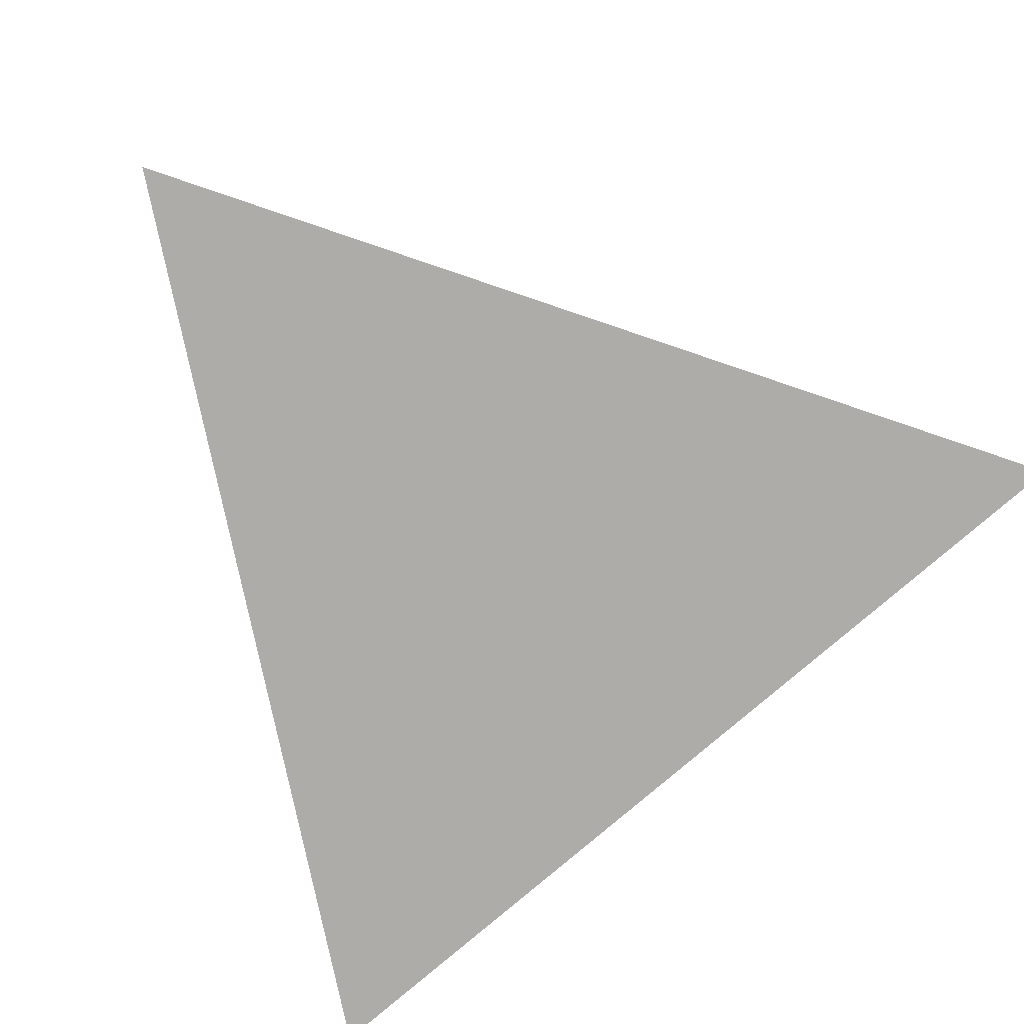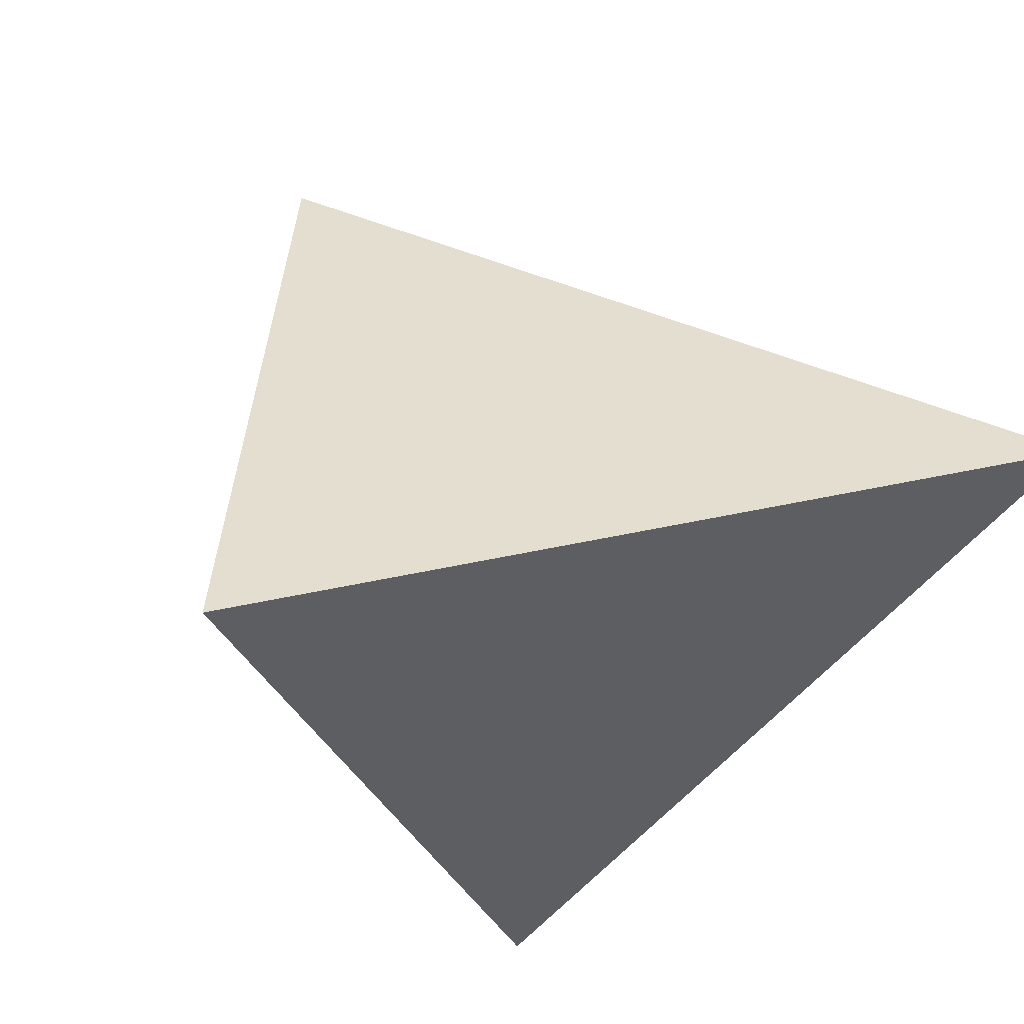
<metadata>
{"format":"obj","ext":"obj","renderer":"f3d","projection":"perspective","resolution":1024,"background":"white","views":[{"elev":27.4,"azim":-113.8,"up":"+Y"},{"elev":70.1,"azim":-140.0,"up":"+Y"}]}
</metadata>
<code>
v 0.1234 0.4082 -0.3404
v 0.4733 -0.004177 0.126
v -0.1552 -0.3724 -0.2749
v -0.3166 0.1748 0.33
v -0.2518 0.1268 0.1846
v -0.2563 0.09786 0.1764
v -0.2755 0.1252 0.227
v -0.2756 0.1464 0.2392
v -0.2183 0.114 0.1162
v -0.1709 0.1003 0.02197
v -0.1826 0.02282 -0.0007116
v -0.2297 0.04943 0.1003
v -0.2106 0.1879 0.2406
v -0.1904 0.1691 0.0966
v -0.2465 0.1581 0.1926
v -0.06739 0.07759 0.2207
v -0.2168 0.1469 0.2984
v 0.02882 0.1184 0.2042
v 0.01918 0.2179 0.04406
v -0.1002 0.2126 0.1289
v -0.07394 0.08943 -0.1611
v -0.08468 0.1304 -0.1183
v -0.06334 0.2015 -0.1169
v -0.01217 0.1813 -0.2217
v -0.1365 0.1809 0.004995
v -0.1426 0.0721 -0.04565
v -0.1115 0.07268 -0.1021
v -0.1441 0.004876 -0.08108
v -0.1012 0.1875 -0.05579
v -0.08069 0.2878 -0.03629
v -0.09962 0.02428 -0.1512
v 0.1446 0.1717 0.04132
v 0.09197 0.3648 -0.2478
v 0.007147 0.1257 -0.2885
v -0.04088 0.09878 -0.2162
v 0.2242 0.05987 -0.1156
v 0.08326 0.04616 -0.2326
v -0.06509 0.05707 -0.1956
v -0.006913 -0.05182 -0.2724
v -0.06048 -0.09877 -0.2925
v -0.09978 -0.06119 -0.1994
v -0.05309 -0.0312 -0.2676
v -0.0628 0.01276 -0.225
v 0.008139 0.03844 -0.2949
v 0.03573 -0.01356 -0.2504
v -0.0008315 -0.008053 -0.2843
v 0.04519 -0.06421 -0.2222
v 0.06759 -0.03569 -0.214
v 0.06157 -0.05551 -0.2114
v 0.05871 -0.0597 -0.2123
v -0.2564 0.1403 0.2915
v -0.3036 0.1799 0.3131
v -0.305 0.1682 0.3226
v 0.07009 -0.05766 -0.2032
v -0.02667 -0.01927 -0.3024
v 0.0639 -0.05732 -0.2087
v 0.0625 -0.05683 -0.2101
v 0.06199 -0.05766 -0.2102
v -0.09873 0.1541 -0.07921
v -0.1379 0.116 -0.02935
v -0.128 0.1248 -0.04246
v -0.1187 0.1174 -0.0636
v -0.1266 0.1369 -0.03804
v -0.1197 0.1478 -0.04456
v -0.1248 0.1314 -0.04449
v -0.03607 0.06101 -0.2464
v -0.01244 0.06862 -0.2852
v -0.03457 0.01595 -0.2747
v -0.03442 0.01624 -0.2748
v -0.03471 0.01564 -0.2746
v -0.03464 0.0159 -0.2746
v -0.04989 -0.001348 -0.2565
v -0.1297 0.1319 -0.03531
v -0.1295 0.1313 -0.03605
v -0.1297 0.1316 -0.03544
v -0.1289 0.1326 -0.03635
v -0.129 0.1328 -0.03613
v -0.1288 0.133 -0.03638
v -0.03309 0.01921 -0.2755
v -0.03411 0.01442 -0.2764
v -0.0357 0.01559 -0.2728
v -0.03534 0.01593 -0.2733
v -0.03529 0.01571 -0.2735
v -0.0352 0.01597 -0.2735
v -0.03504 0.0158 -0.2739
v -0.0352 0.01646 -0.2732
v -0.03708 0.01749 -0.2692
v -0.03754 0.02764 -0.2626
v -0.02348 0.02638 -0.289
v -0.1291 0.1325 -0.03613
v -0.1293 0.1322 -0.03577
v -0.13 0.1328 -0.03432
v -0.1292 0.1329 -0.03564
v -0.02905 0.01569 -0.2849
v -0.03703 0.009601 -0.2738
v -0.03698 0.01423 -0.2712
v -0.0322 0.00937 -0.2827
v -0.04327 0.01135 -0.2614
v -0.03525 0.01528 -0.2738
v -0.03623 0.01594 -0.2716
v -0.03458 0.01602 -0.2746
v -0.03475 0.01601 -0.2743
v -0.03499 0.01557 -0.2741
v -0.1298 0.1317 -0.03523
v -0.1298 0.132 -0.03501
v -0.1288 0.1321 -0.03676
v -0.1299 0.1314 -0.03515
v -0.1308 0.1292 -0.03487
v -0.1283 0.1303 -0.03884
v -0.1292 0.1319 -0.0362
v -0.03827 -0.001643 -0.2779
v -0.02175 0.04553 -0.2813
v -0.132 0.1381 -0.02755
v -0.129 0.1344 -0.03507
v -0.1277 0.133 -0.03829
v -0.1469 0.1346 -0.002328
v -0.02172 0.00878 -0.3022
v 0.1562 -0.02085 0.1103
v -0.002116 -0.02857 0.1031
v -0.2938 0.1132 0.2535
v -0.1405 0.03542 0.1748
v -0.2286 0.09056 0.2364
v -0.2557 0.06217 0.2053
v -0.1765 0.09211 0.2377
v -0.06753 -0.01571 0.1178
v -0.02892 0.01833 0.155
v -0.04696 -0.06353 0.0649
v -0.206 -0.07421 -0.01303
v -0.2476 -0.04496 0.07954
v -0.1082 -0.05536 0.07443
v -0.08354 -0.07801 0.04924
v -0.06275 -0.1002 0.0246
v -0.1008 -0.09335 0.03246
v -0.1151 -0.156 -0.03649
v -0.1111 -0.1139 0.00983
v -0.1646 -0.1424 -0.02107
v 0.01018 -0.09801 0.02639
v -0.1633 -0.1126 -0.1126
v -0.1262 -0.02882 -0.1329
v 0.06322 -0.2174 -0.1462
v 0.2354 -0.1339 -0.02952
v -0.04538 -0.1338 -0.0126
v -0.02414 -0.1784 -0.062
v -0.1814 -0.267 -0.1672
v -0.08322 -0.1973 -0.08234
v -0.1304 -0.2002 -0.2224
v -0.007718 -0.1212 -0.2458
v -0.08754 -0.1777 -0.2879
v -0.03974 -0.2834 -0.2097
v 0.0007101 -0.1849 -0.2133
v -0.0742 -0.2578 -0.1491
v 0.04931 -0.1137 -0.1991
v 0.061 -0.06237 -0.2092
v 0.1041 -0.06208 -0.1719
v 0.06687 -0.07143 -0.2006
v -0.238 0.114 0.2623
v 0.06319 -0.05893 -0.2087
v -0.1518 -0.3378 -0.2367
v -0.1612 -0.04552 0.08573
v -0.1659 -0.01228 0.1224
v -0.1484 -0.09841 0.02728
v -0.1393 -0.08358 0.04356
v -0.1509 -0.08468 0.04245
v -0.09318 -0.263 -0.2641
v -0.0933 -0.2629 -0.2643
v -0.09313 -0.2624 -0.2643
v -0.09315 -0.2635 -0.2639
v -0.144 -0.07893 0.04873
v -0.1444 -0.07895 0.04871
v -0.1445 -0.07909 0.04856
v -0.1445 -0.07947 0.04814
v -0.1433 -0.07909 0.04855
v -0.1419 -0.07918 0.04843
v -0.1423 -0.07912 0.04851
v -0.1424 -0.07928 0.04834
v -0.0936 -0.2692 -0.262
v -0.08978 -0.2586 -0.2629
v -0.09485 -0.2633 -0.2655
v -0.09528 -0.2639 -0.2656
v -0.09583 -0.2635 -0.2662
v -0.09428 -0.2632 -0.265
v -0.09497 -0.2638 -0.2654
v -0.07923 -0.2759 -0.2469
v -0.1203 -0.2993 -0.2734
v -0.1026 -0.2703 -0.2694
v -0.09753 -0.2618 -0.2684
v -0.09412 -0.2622 -0.2653
v -0.1427 -0.07919 0.04844
v -0.1423 -0.07883 0.04883
v -0.1434 -0.07821 0.04952
v -0.1125 -0.2634 -0.2807
v -0.07838 -0.2557 -0.2542
v -0.09138 -0.2505 -0.2675
v -0.07843 -0.2445 -0.2586
v -0.09782 -0.2651 -0.2673
v -0.09331 -0.2632 -0.2642
v -0.09376 -0.2633 -0.2645
v -0.0938 -0.2625 -0.2648
v -0.1442 -0.07877 0.04891
v -0.1429 -0.07961 0.04798
v -0.1407 -0.08011 0.0474
v -0.1449 -0.07899 0.04867
v -0.1487 -0.07947 0.04817
v -0.1444 -0.08114 0.04629
v -0.1194 -0.07965 0.04773
v -0.1405 -0.07816 0.04956
v -0.1436 -0.07939 0.04822
v -0.1087 -0.2265 -0.2769
v -0.08124 -0.2265 -0.2681
v -0.05411 -0.2334 -0.2418
v -0.1018 -0.3268 -0.2465
v -0.1395 -0.0736 0.05457
v -0.1777 -0.08077 0.04698
v -0.1355 -0.07902 0.04855
v -0.159 -0.06115 0.06846
v -0.04196 -0.1857 -0.2501
v -0.2818 0.1211 0.2705
v -0.2589 0.1144 0.263
v -0.3014 0.159 0.3125
v -0.2662 0.1344 0.285
v -0.2819 0.1297 0.28
v -0.2629 0.1245 0.2741
v -0.2796 0.1393 0.2906
v -0.2913 0.142 0.2936
v -0.2893 0.1405 0.2609
v -0.2996 0.1552 0.288
v -0.3097 0.1542 0.3058
v -0.2964 0.1326 0.2693
v -0.3017 0.1377 0.289
v -0.3033 0.1454 0.2891
v -0.3001 0.1419 0.2936
v -0.3062 0.1481 0.3005
v -0.3075 0.1672 0.3215
v -0.2489 0.1165 0.2651
v -0.2468 0.1114 0.2595
v -0.1596 0.1437 0.02595
v -0.09563 -0.2651 -0.2654
v 0.1647 0.3596 -0.2854
v 0.3243 0.1715 -0.07267
v 0.3492 0.02394 0.1581
v 0.1201 0.07583 0.2172
v -0.008281 0.1049 0.2504
v -0.03622 0.1113 0.2576
v -0.09416 0.1244 0.2726
v -0.1669 0.1408 0.2913
v -0.2056 0.1496 0.3013
v -0.2697 0.1642 0.3179
v -0.2793 0.1663 0.3204
v -0.3102 0.1733 0.3284
v -0.3147 0.1743 0.3295
v -0.3133 0.1765 0.325
v -0.3114 0.1775 0.3221
v -0.311 0.1777 0.3215
v -0.3105 0.178 0.3207
v -0.2874 0.1902 0.2855
v -0.2699 0.1995 0.2588
v -0.2246 0.2236 0.1898
v -0.1837 0.2453 0.1275
v -0.08503 0.2976 -0.02279
v -0.0707 0.3052 -0.04462
v -0.009348 0.3378 -0.1381
v 0.08818 0.3895 -0.2867
v 0.1023 0.397 -0.3082
v 0.1077 0.3999 -0.3165
v 0.1234 0.4082 -0.3403
v 0.1234 0.4082 -0.3404
v 0.03726 0.1668 -0.3201
v 0.01769 0.112 -0.3155
v 0.003623 0.07256 -0.3122
v -0.002433 0.05559 -0.3108
v -0.00811 0.03968 -0.3095
v -0.01809 0.01173 -0.3071
v -0.02162 0.001838 -0.3063
v -0.02878 -0.01822 -0.3046
v -0.03413 -0.03322 -0.3034
v -0.03575 -0.03775 -0.303
v -0.04822 -0.0727 -0.3
v -0.07218 -0.1398 -0.2944
v -0.07492 -0.1475 -0.2938
v -0.1049 -0.2315 -0.2867
v -0.1058 -0.234 -0.2865
v -0.1072 -0.2381 -0.2862
v -0.1235 -0.2836 -0.2823
v -0.1288 -0.2986 -0.2811
v -0.1317 -0.3065 -0.2804
v -0.1403 -0.3308 -0.2784
v -0.1486 -0.3539 -0.2764
v -0.3162 0.1734 0.3285
v -0.3151 0.1697 0.3244
v -0.3139 0.1659 0.3201
v -0.3136 0.1649 0.319
v -0.3134 0.164 0.3181
v -0.3129 0.1623 0.3162
v -0.3124 0.1608 0.3145
v -0.3117 0.1584 0.3119
v -0.3113 0.1569 0.3102
v -0.3103 0.1535 0.3065
v -0.3081 0.146 0.2982
v -0.3071 0.1428 0.2946
v -0.3047 0.1347 0.2857
v -0.2996 0.1171 0.2663
v -0.2968 0.1077 0.2558
v -0.2831 0.06118 0.2044
v -0.2601 -0.01663 0.1184
v -0.2588 -0.02124 0.1133
v -0.2581 -0.02359 0.1107
v -0.2567 -0.02823 0.1056
v -0.2359 -0.09873 0.02766
v -0.2286 -0.1234 0.0004157
v -0.216 -0.1661 -0.04686
v -0.2025 -0.2119 -0.09742
v -0.1898 -0.2552 -0.1453
v -0.1733 -0.311 -0.207
v -0.172 -0.3155 -0.2119
v -0.1651 -0.3387 -0.2376
v -0.1581 -0.3625 -0.264
v -0.1571 -0.3659 -0.2677
v 0.4703 -0.005922 0.1241
v 0.293 -0.1098 0.01099
v 0.2733 -0.1213 -0.001544
v 0.01784 -0.271 -0.1645
v -0.006446 -0.2853 -0.18
v -0.09012 -0.3343 -0.2334
v -0.1034 -0.3421 -0.2418
v -0.1304 -0.3579 -0.2591
v -0.1462 -0.3672 -0.2692
f 124 51 156
f 201 200 204
f 150 149 210
f 319 320 141
f 106 78 115
f 37 44 268
f 127 132 137
f 280 279 147
f 256 257 14
f 27 26 62
f 238 239 36
f 254 255 15
f 184 286 285
f 32 239 238
f 114 63 115
f 32 240 2
f 59 23 22
f 89 271 272
f 137 143 322
f 80 94 97
f 60 61 62
f 36 239 2
f 265 33 238
f 36 318 319
f 140 141 320
f 300 301 123
f 321 322 140
f 13 255 254
f 140 322 323
f 63 65 115
f 43 38 66
f 161 162 163
f 287 3 317
f 323 324 149
f 172 189 190
f 44 45 46
f 146 208 284
f 294 293 230
f 149 324 325
f 247 248 17
f 325 326 211
f 42 111 275
f 94 79 89
f 243 242 18
f 280 281 148
f 79 88 89
f 46 273 272
f 69 101 102
f 317 3 326
f 166 181 198
f 151 158 326
f 176 184 185
f 325 324 151
f 275 274 55
f 273 274 117
f 143 151 324
f 106 74 110
f 1 266 265
f 96 95 98
f 247 246 13
f 323 322 143
f 281 282 148
f 321 320 137
f 209 191 284
f 145 158 151
f 119 118 241
f 259 260 30
f 137 320 319
f 319 318 118
f 40 279 280
f 118 318 2
f 287 286 184
f 285 284 191
f 265 264 33
f 271 270 44
f 92 113 114
f 283 282 209
f 216 209 282
f 51 53 219
f 147 216 281
f 36 154 37
f 295 294 230
f 147 279 278
f 278 277 39
f 189 188 174
f 20 13 246
f 111 117 274
f 39 277 276
f 276 275 55
f 244 245 16
f 46 55 274
f 42 277 278
f 267 266 37
f 272 271 44
f 181 197 237
f 270 269 44
f 15 8 253
f 269 268 44
f 267 268 34
f 23 30 261
f 67 34 268
f 48 54 49
f 112 67 269
f 112 270 271
f 272 273 117
f 181 187 198
f 65 61 109
f 91 90 106
f 276 277 42
f 105 104 107
f 224 221 222
f 226 225 230
f 278 279 40
f 291 290 227
f 208 148 282
f 283 284 208
f 119 127 137
f 285 286 146
f 4 250 52
f 250 249 52
f 202 203 171
f 249 248 52
f 175 174 188
f 173 174 175
f 13 52 248
f 217 218 221
f 134 136 311
f 20 245 244
f 197 167 237
f 295 296 229
f 244 243 18
f 156 234 235
f 242 241 18
f 32 18 241
f 240 241 118
f 185 195 237
f 161 163 213
f 119 242 243
f 126 243 244
f 70 80 99
f 245 246 16
f 16 246 247
f 51 17 248
f 51 249 250
f 250 4 53
f 264 263 33
f 263 262 33
f 203 202 190
f 230 293 292
f 262 261 33
f 190 202 199
f 20 257 256
f 19 33 261
f 19 260 259
f 259 258 20
f 258 257 20
f 256 255 13
f 254 253 52
f 12 129 304
f 253 252 52
f 85 70 103
f 252 251 52
f 173 200 201
f 26 27 28
f 251 4 52
f 161 213 308
f 4 251 288
f 131 130 205
f 70 68 69
f 222 221 218
f 65 109 115
f 8 226 252
f 5 8 15
f 160 123 302
f 14 15 255
f 25 14 257
f 63 114 113
f 25 258 259
f 65 64 62
f 50 49 58
f 260 261 30
f 24 23 262
f 75 74 107
f 34 24 263
f 146 316 315
f 180 186 187
f 315 314 144
f 168 170 171
f 314 313 144
f 76 77 78
f 138 144 313
f 88 98 43
f 312 311 138
f 138 311 310
f 36 141 154
f 310 309 128
f 309 308 128
f 69 86 79
f 128 308 307
f 47 50 153
f 292 293 232
f 307 306 129
f 167 176 237
f 111 97 117
f 306 305 129
f 305 304 129
f 189 173 206
f 303 302 12
f 12 302 301
f 6 301 300
f 300 299 120
f 299 298 120
f 228 120 298
f 197 196 167
f 121 122 123
f 27 21 31
f 159 305 306
f 297 296 228
f 82 81 86
f 228 296 295
f 155 153 54
f 292 291 227
f 226 227 290
f 185 191 186
f 178 181 182
f 147 150 216
f 4 288 219
f 288 289 219
f 289 290 219
f 220 219 223
f 224 219 290
f 224 291 292
f 213 212 215
f 231 232 293
f 231 294 295
f 217 229 296
f 297 298 217
f 122 217 298
f 122 299 300
f 45 37 48
f 301 302 123
f 42 40 41
f 10 14 236
f 303 304 160
f 100 86 81
f 159 160 304
f 215 306 307
f 307 308 213
f 78 77 93
f 161 309 310
f 98 87 96
f 310 311 136
f 312 313 134
f 145 134 313
f 145 314 315
f 116 10 236
f 7 6 120
f 315 316 158
f 316 317 158
f 22 27 62
f 29 30 23
f 5 6 7
f 146 144 138
f 138 139 41
f 6 5 9
f 5 7 8
f 8 7 225
f 214 162 205
f 12 9 10
f 140 150 152
f 9 12 6
f 160 159 130
f 70 71 68
f 19 18 32
f 10 9 14
f 12 10 11
f 122 121 124
f 15 14 9
f 153 155 47
f 132 131 133
f 24 21 22
f 16 17 124
f 21 35 38
f 15 9 5
f 18 19 20
f 21 24 35
f 103 99 85
f 22 21 27
f 24 22 23
f 166 164 165
f 165 164 196
f 14 25 236
f 61 60 108
f 17 51 124
f 28 27 31
f 163 162 204
f 26 28 11
f 78 93 114
f 29 25 30
f 191 209 193
f 25 29 64
f 29 23 59
f 31 21 38
f 51 219 220
f 138 128 28
f 32 33 19
f 35 24 34
f 93 91 92
f 38 35 66
f 31 38 43
f 31 43 41
f 43 42 41
f 110 91 106
f 42 43 72
f 44 37 45
f 46 45 39
f 92 108 113
f 49 50 47
f 107 104 75
f 49 47 48
f 73 74 75
f 47 39 45
f 133 205 161
f 26 10 60
f 39 47 147
f 83 84 85
f 47 45 48
f 138 28 139
f 125 121 160
f 61 108 109
f 54 48 154
f 54 153 157
f 49 54 56
f 46 39 55
f 56 54 157
f 188 172 200
f 49 56 57
f 57 56 58
f 132 133 135
f 49 57 58
f 98 95 111
f 10 26 11
f 50 58 157
f 197 166 165
f 234 156 222
f 59 22 62
f 62 61 65
f 60 62 26
f 63 64 65
f 64 63 113
f 66 34 67
f 178 179 180
f 34 66 35
f 152 47 155
f 66 67 112
f 43 66 88
f 172 188 189
f 71 70 102
f 72 43 98
f 68 71 101
f 42 72 111
f 74 73 91
f 73 75 104
f 77 76 90
f 76 78 106
f 80 70 69
f 41 139 31
f 80 69 79
f 81 82 83
f 83 82 84
f 81 83 99
f 58 56 157
f 84 82 86
f 185 186 195
f 85 84 86
f 195 180 237
f 83 85 99
f 79 87 88
f 80 96 99
f 87 79 86
f 88 87 98
f 93 90 91
f 90 93 77
f 79 94 80
f 73 105 92
f 95 96 80
f 95 80 97
f 95 97 111
f 96 87 100
f 203 213 163
f 99 96 81
f 100 87 86
f 96 100 81
f 199 168 190
f 101 69 68
f 102 101 71
f 102 70 85
f 69 102 86
f 112 88 66
f 107 108 92
f 70 99 103
f 102 85 86
f 112 89 88
f 73 104 105
f 76 106 90
f 94 89 117
f 108 107 74
f 107 92 105
f 106 109 74
f 109 106 115
f 169 199 202
f 74 109 108
f 152 147 47
f 62 64 59
f 59 64 29
f 168 171 172
f 110 74 91
f 98 111 72
f 113 108 60
f 168 169 170
f 113 60 116
f 60 10 116
f 135 134 132
f 25 64 113
f 116 25 113
f 7 120 228
f 25 116 236
f 118 119 137
f 121 123 160
f 16 121 125
f 121 16 124
f 16 125 126
f 122 218 217
f 126 125 119
f 184 183 211
f 119 125 127
f 177 186 193
f 127 125 130
f 128 129 11
f 11 129 12
f 128 11 28
f 183 192 210
f 127 130 131
f 127 131 132
f 186 180 195
f 133 131 205
f 134 135 136
f 136 135 161
f 139 28 31
f 141 140 154
f 190 206 212
f 134 145 142
f 137 132 142
f 142 132 134
f 137 142 143
f 143 142 145
f 143 145 151
f 138 41 146
f 148 41 40
f 41 148 146
f 224 222 223
f 154 140 152
f 146 148 208
f 149 150 140
f 147 152 150
f 155 54 154
f 124 156 122
f 193 209 194
f 156 51 220
f 157 153 50
f 135 133 161
f 177 194 192
f 162 161 205
f 166 198 187
f 166 167 164
f 167 166 177
f 164 167 196
f 169 168 199
f 202 171 170
f 170 169 202
f 172 171 207
f 168 172 190
f 174 173 189
f 189 206 190
f 173 175 200
f 177 176 167
f 176 177 192
f 179 178 182
f 159 215 130
f 180 179 237
f 178 180 187
f 181 178 187
f 182 181 237
f 176 183 184
f 183 176 192
f 187 186 177
f 184 191 185
f 193 186 191
f 173 201 206
f 177 193 194
f 192 194 210
f 187 177 166
f 165 196 197
f 166 197 181
f 171 203 204
f 175 188 200
f 203 190 212
f 204 200 171
f 201 204 162
f 207 200 172
f 200 207 171
f 210 194 209
f 211 183 149
f 212 206 214
f 212 213 203
f 203 163 204
f 201 162 214
f 201 214 206
f 205 130 212
f 149 183 210
f 209 216 210
f 218 122 235
f 221 224 231
f 8 225 226
f 156 220 222
f 224 223 219
f 229 217 221
f 226 230 227
f 224 232 231
f 222 218 235
f 229 221 231
f 4 233 53
f 233 4 219
f 53 233 219
f 235 234 222
f 156 235 122
f 37 154 48
f 91 73 92
f 97 94 117
f 78 114 115
f 114 93 92
f 125 160 130
f 152 155 154
f 215 212 130
f 214 205 212
f 216 150 210
f 179 182 237
f 185 237 176
f 225 7 228
f 225 228 230
f 222 220 223
f 36 37 238
f 238 266 1
f 238 37 266
f 268 267 37
f 285 191 184
f 238 33 32
f 2 239 32
f 272 117 89
f 322 321 137
f 2 318 36
f 238 1 265
f 319 141 36
f 320 321 140
f 254 52 13
f 323 149 140
f 34 266 267
f 264 265 266
f 34 264 266
f 284 285 146
f 325 211 149
f 275 276 42
f 287 326 3
f 287 211 326
f 287 184 211
f 272 44 46
f 326 158 317
f 326 325 151
f 324 323 143
f 284 283 209
f 241 242 119
f 319 118 137
f 280 148 40
f 2 240 118
f 282 281 216
f 281 280 147
f 278 39 147
f 246 245 20
f 274 275 111
f 276 55 39
f 274 273 46
f 278 40 42
f 253 254 15
f 261 262 23
f 268 269 67
f 269 270 112
f 271 89 112
f 282 283 208
f 317 316 287
f 287 146 286
f 287 316 146
f 248 247 13
f 311 312 134
f 244 18 20
f 241 240 32
f 243 126 119
f 244 16 126
f 247 17 16
f 248 249 51
f 250 53 51
f 292 227 230
f 256 13 20
f 261 260 19
f 259 20 19
f 304 303 12
f 308 309 161
f 226 251 252
f 289 288 251
f 226 289 251
f 252 253 8
f 302 303 160
f 255 256 14
f 257 258 25
f 259 30 25
f 262 263 24
f 263 264 34
f 315 144 146
f 313 312 138
f 310 128 138
f 307 129 128
f 301 6 12
f 300 120 6
f 298 297 228
f 306 215 159
f 295 230 228
f 290 289 226
f 290 291 224
f 292 232 224
f 293 294 231
f 295 229 231
f 296 297 217
f 298 299 122
f 300 123 122
f 304 305 159
f 307 213 215
f 310 136 161
f 313 314 145
f 315 158 145

</code>
